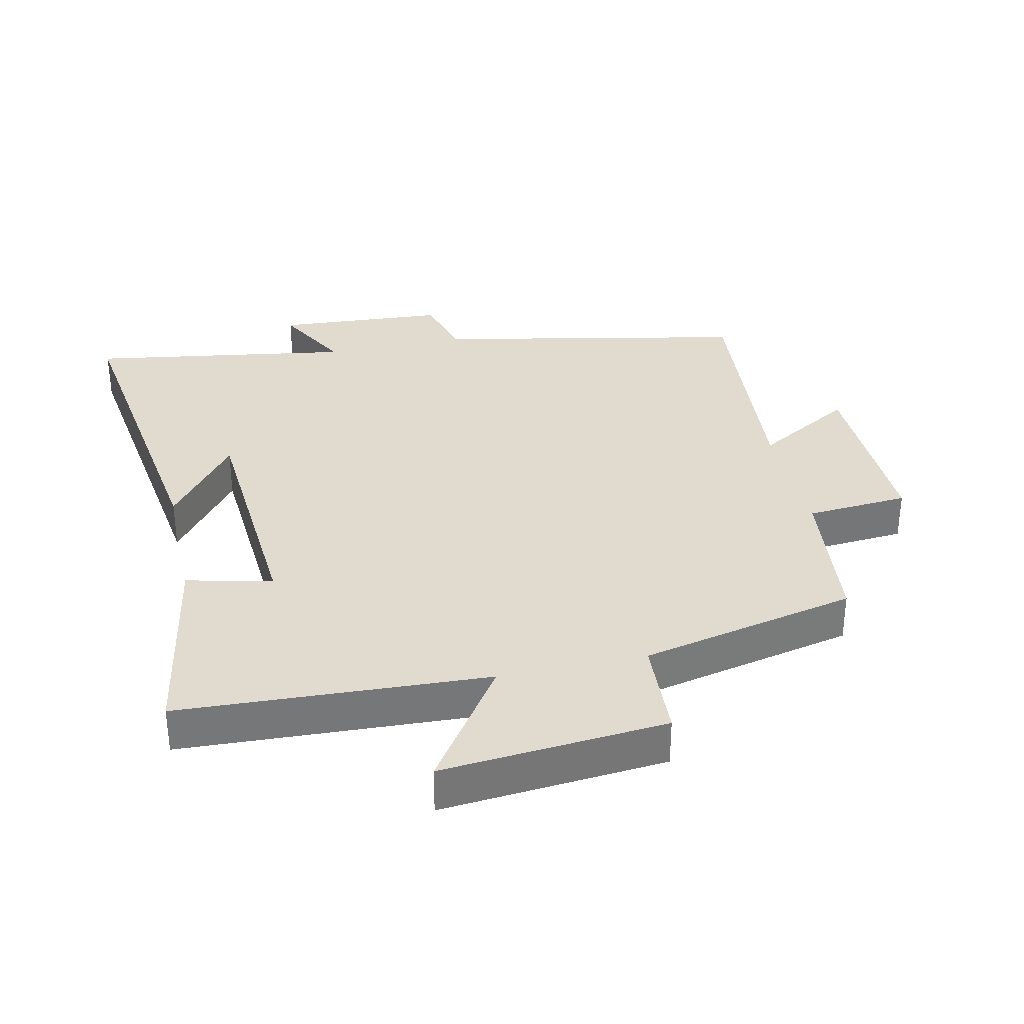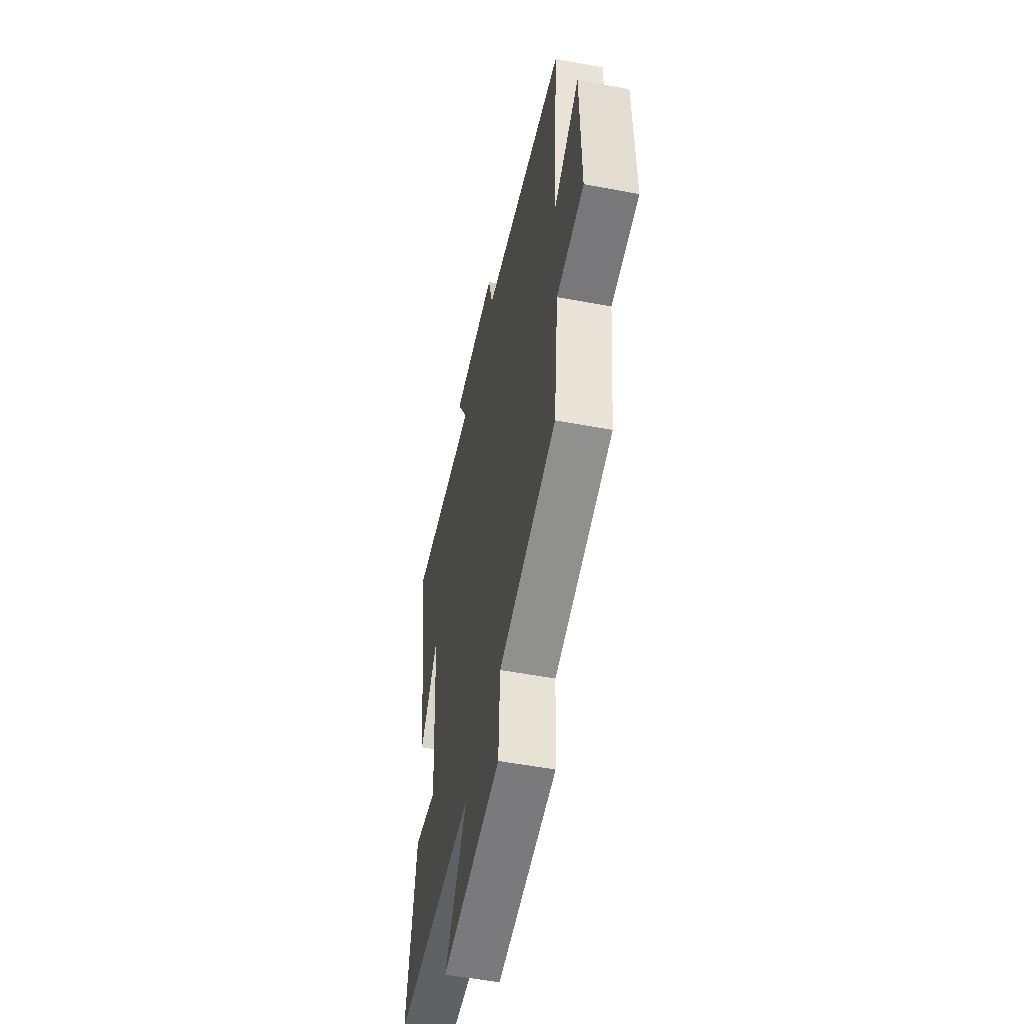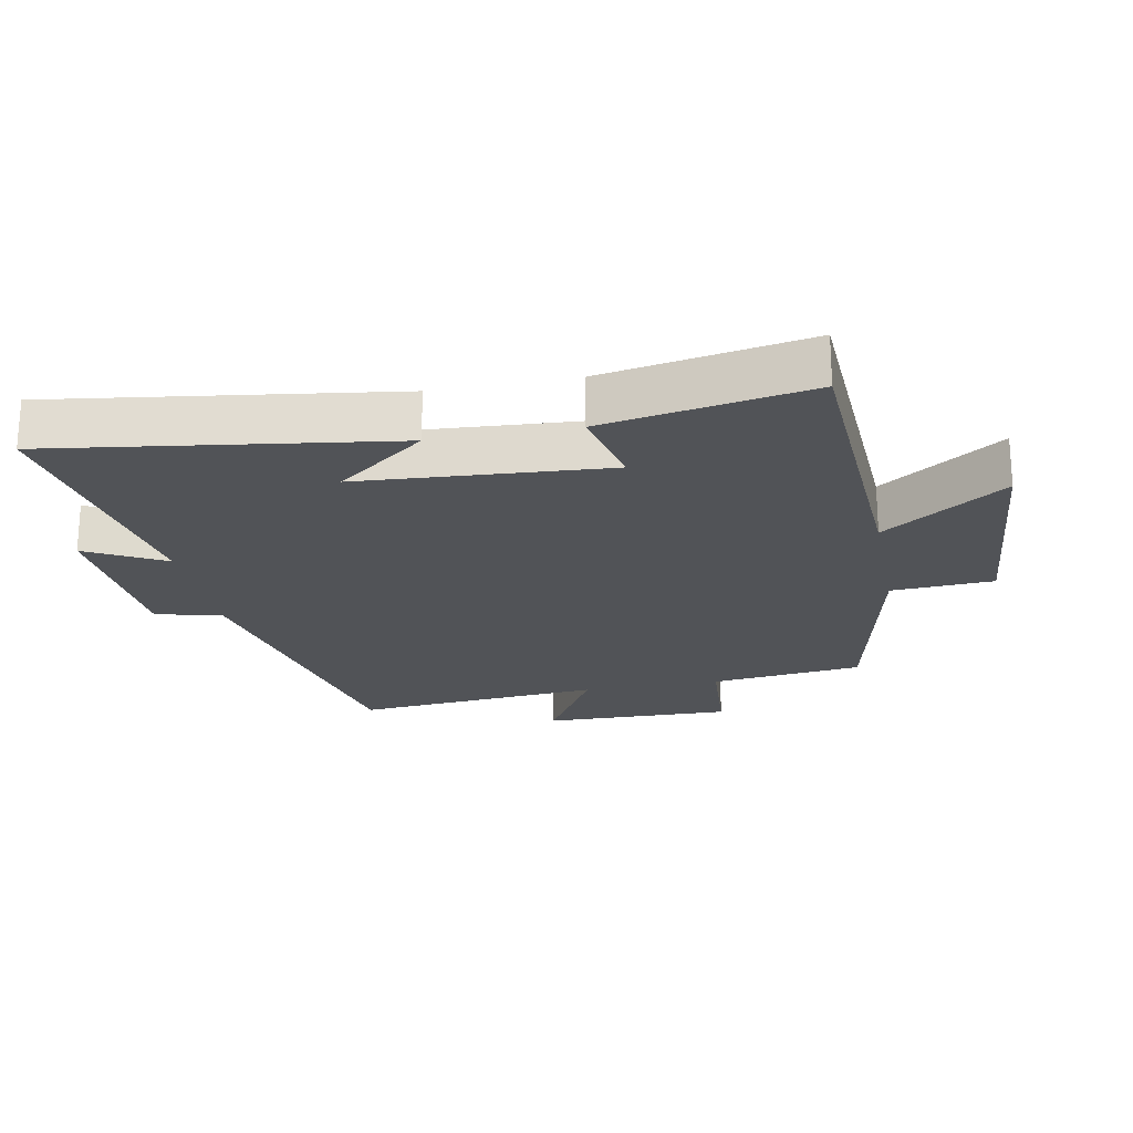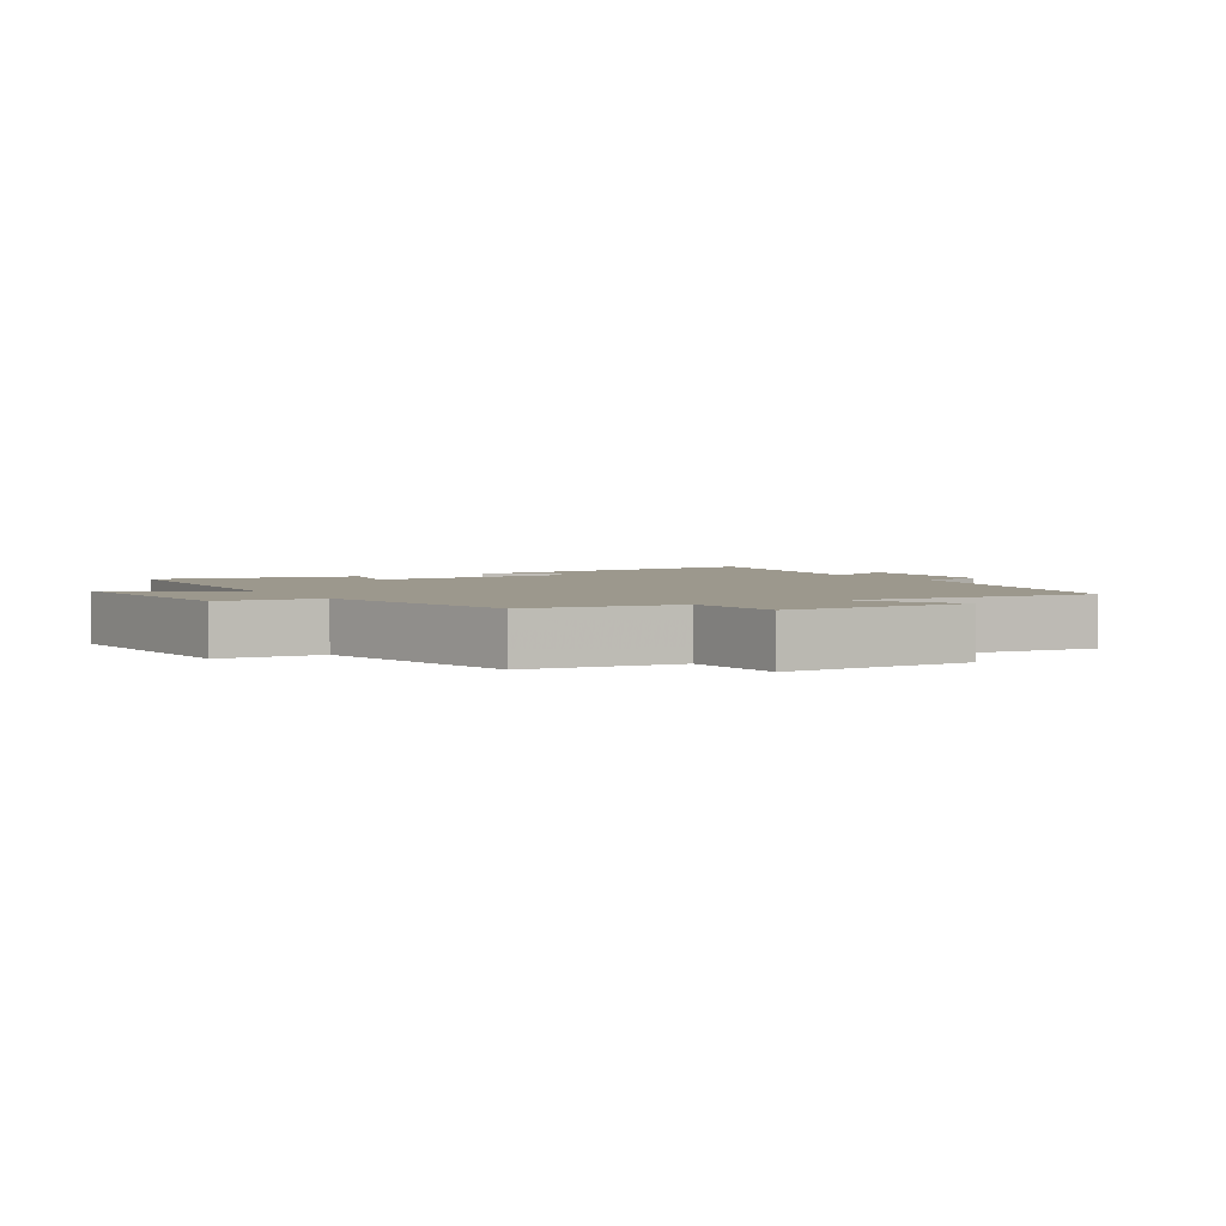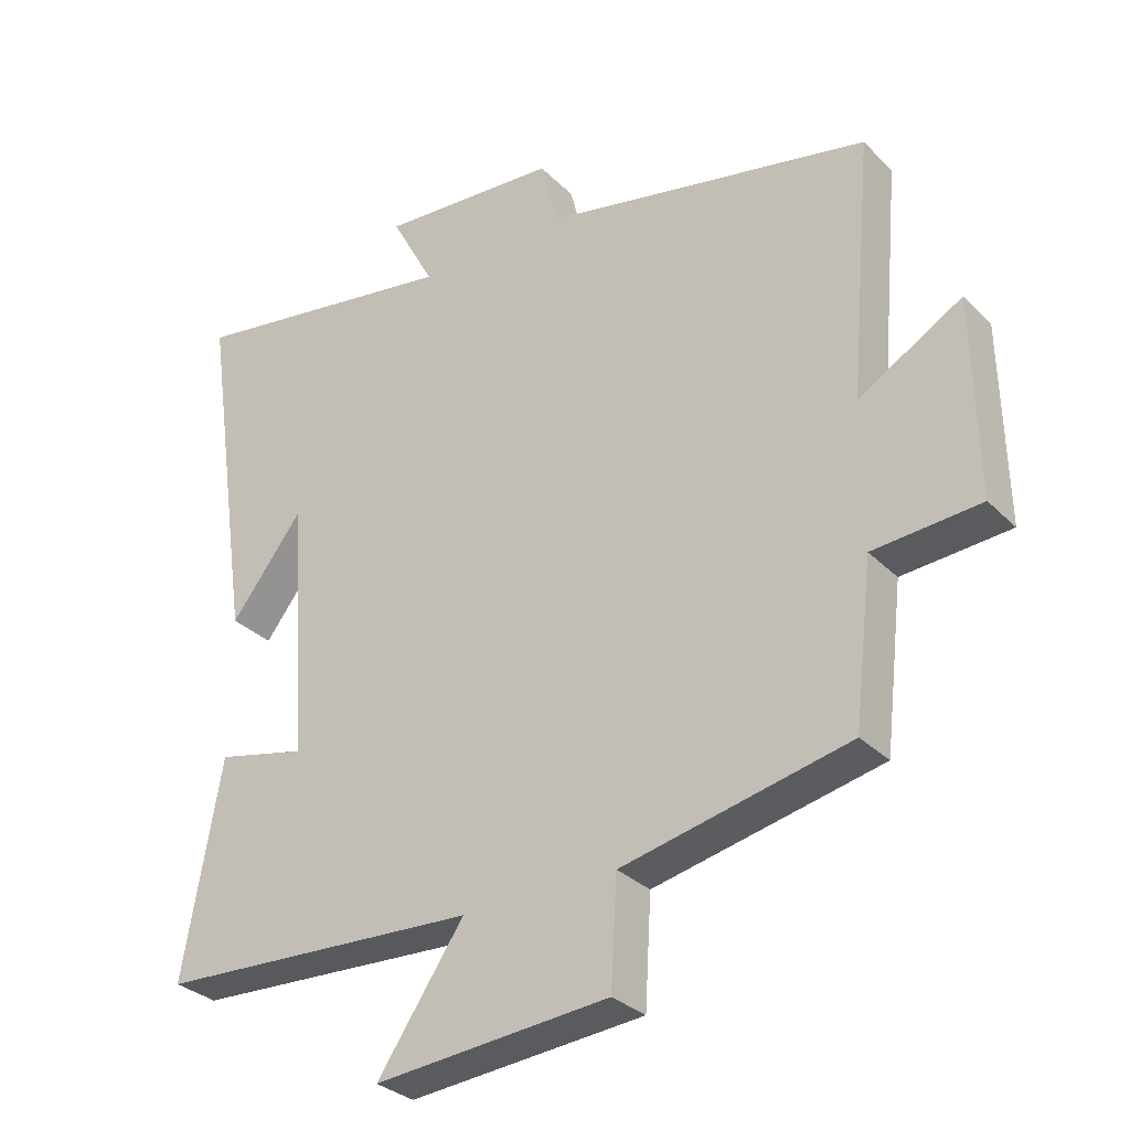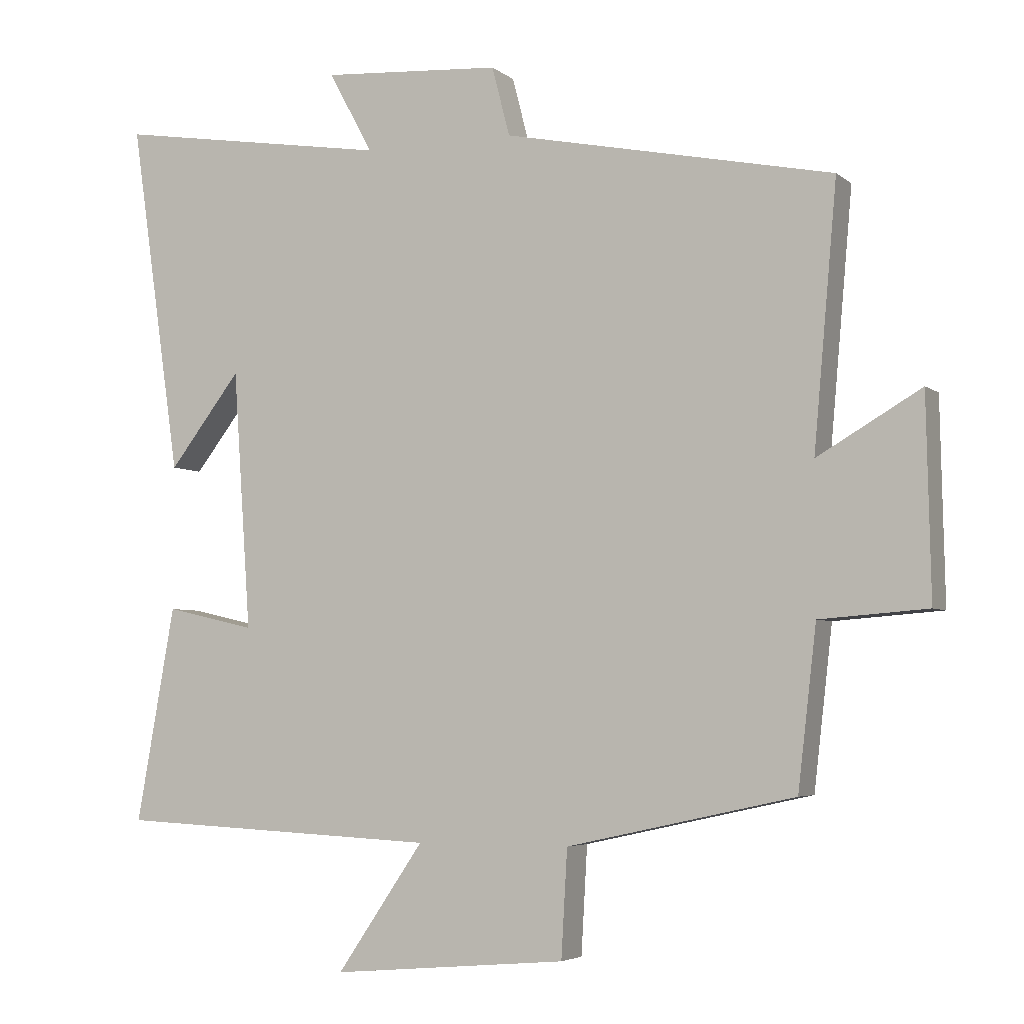
<metadata>
{"format":"obj","ext":"obj","renderer":"f3d","projection":"perspective","resolution":1024,"background":"white","views":[{"elev":33.4,"azim":167.5,"up":"+Y"},{"elev":-53.2,"azim":-101.4,"up":"+Z"},{"elev":-21.9,"azim":101.0,"up":"+Y"},{"elev":3.0,"azim":-120.5,"up":"+Y"},{"elev":-30.9,"azim":-144.1,"up":"+Z"},{"elev":-4.6,"azim":-155.2,"up":"+Z"}]}
</metadata>
<code>
v -0.473 0.07 -0.427
v -0.5 0.07 -0.194
v -0.657 0.07 -0.182
v -0.651 0.07 0.108
v -0.5 0.07 0.02
v -0.534 0.07 0.401
v -0.053 0.07 0.5
v -0.027 0.07 0.601
v 0.235 0.07 0.619
v 0.171 0.07 0.5
v 0.574 0.07 0.564
v 0.5 0.07 0.049
v 0.395 0.07 0.185
v 0.369 0.07 -0.193
v 0.5 0.07 -0.163
v 0.556 0.07 -0.477
v 0.085 0.07 -0.5
v 0.212 0.07 -0.686
v -0.132 0.07 -0.656
v -0.141 0.07 -0.5
v -0.473 0 -0.427
v -0.5 0 -0.194
v -0.657 0 -0.182
v -0.651 0 0.108
v -0.5 0 0.02
v -0.534 0 0.401
v -0.053 0 0.5
v -0.027 0 0.601
v 0.235 0 0.619
v 0.171 0 0.5
v 0.574 0 0.564
v 0.5 0 0.049
v 0.395 0 0.185
v 0.369 0 -0.193
v 0.5 0 -0.163
v 0.556 0 -0.477
v 0.085 0 -0.5
v 0.212 0 -0.686
v -0.132 0 -0.656
v -0.141 0 -0.5
f 17 18 19 20
f 17 20 1
f 16 17 1
f 15 16 1
f 14 15 1
f 13 14 1 2
f 10 11 12 13
f 10 13 2 3
f 7 8 9 10
f 5 6 7 10
f 5 10 3
f 3 4 5
f 40 39 38 37
f 21 40 37
f 21 37 36
f 21 36 35
f 21 35 34
f 22 21 34 33
f 33 32 31 30
f 23 22 33 30
f 30 29 28 27
f 30 27 26 25
f 23 30 25
f 25 24 23
f 1 21 22 2
f 2 22 23 3
f 3 23 24 4
f 4 24 25 5
f 5 25 26 6
f 6 26 27 7
f 7 27 28 8
f 8 28 29 9
f 9 29 30 10
f 10 30 31 11
f 11 31 32 12
f 12 32 33 13
f 13 33 34 14
f 14 34 35 15
f 15 35 36 16
f 16 36 37 17
f 17 37 38 18
f 18 38 39 19
f 19 39 40 20
f 20 40 21 1

</code>
